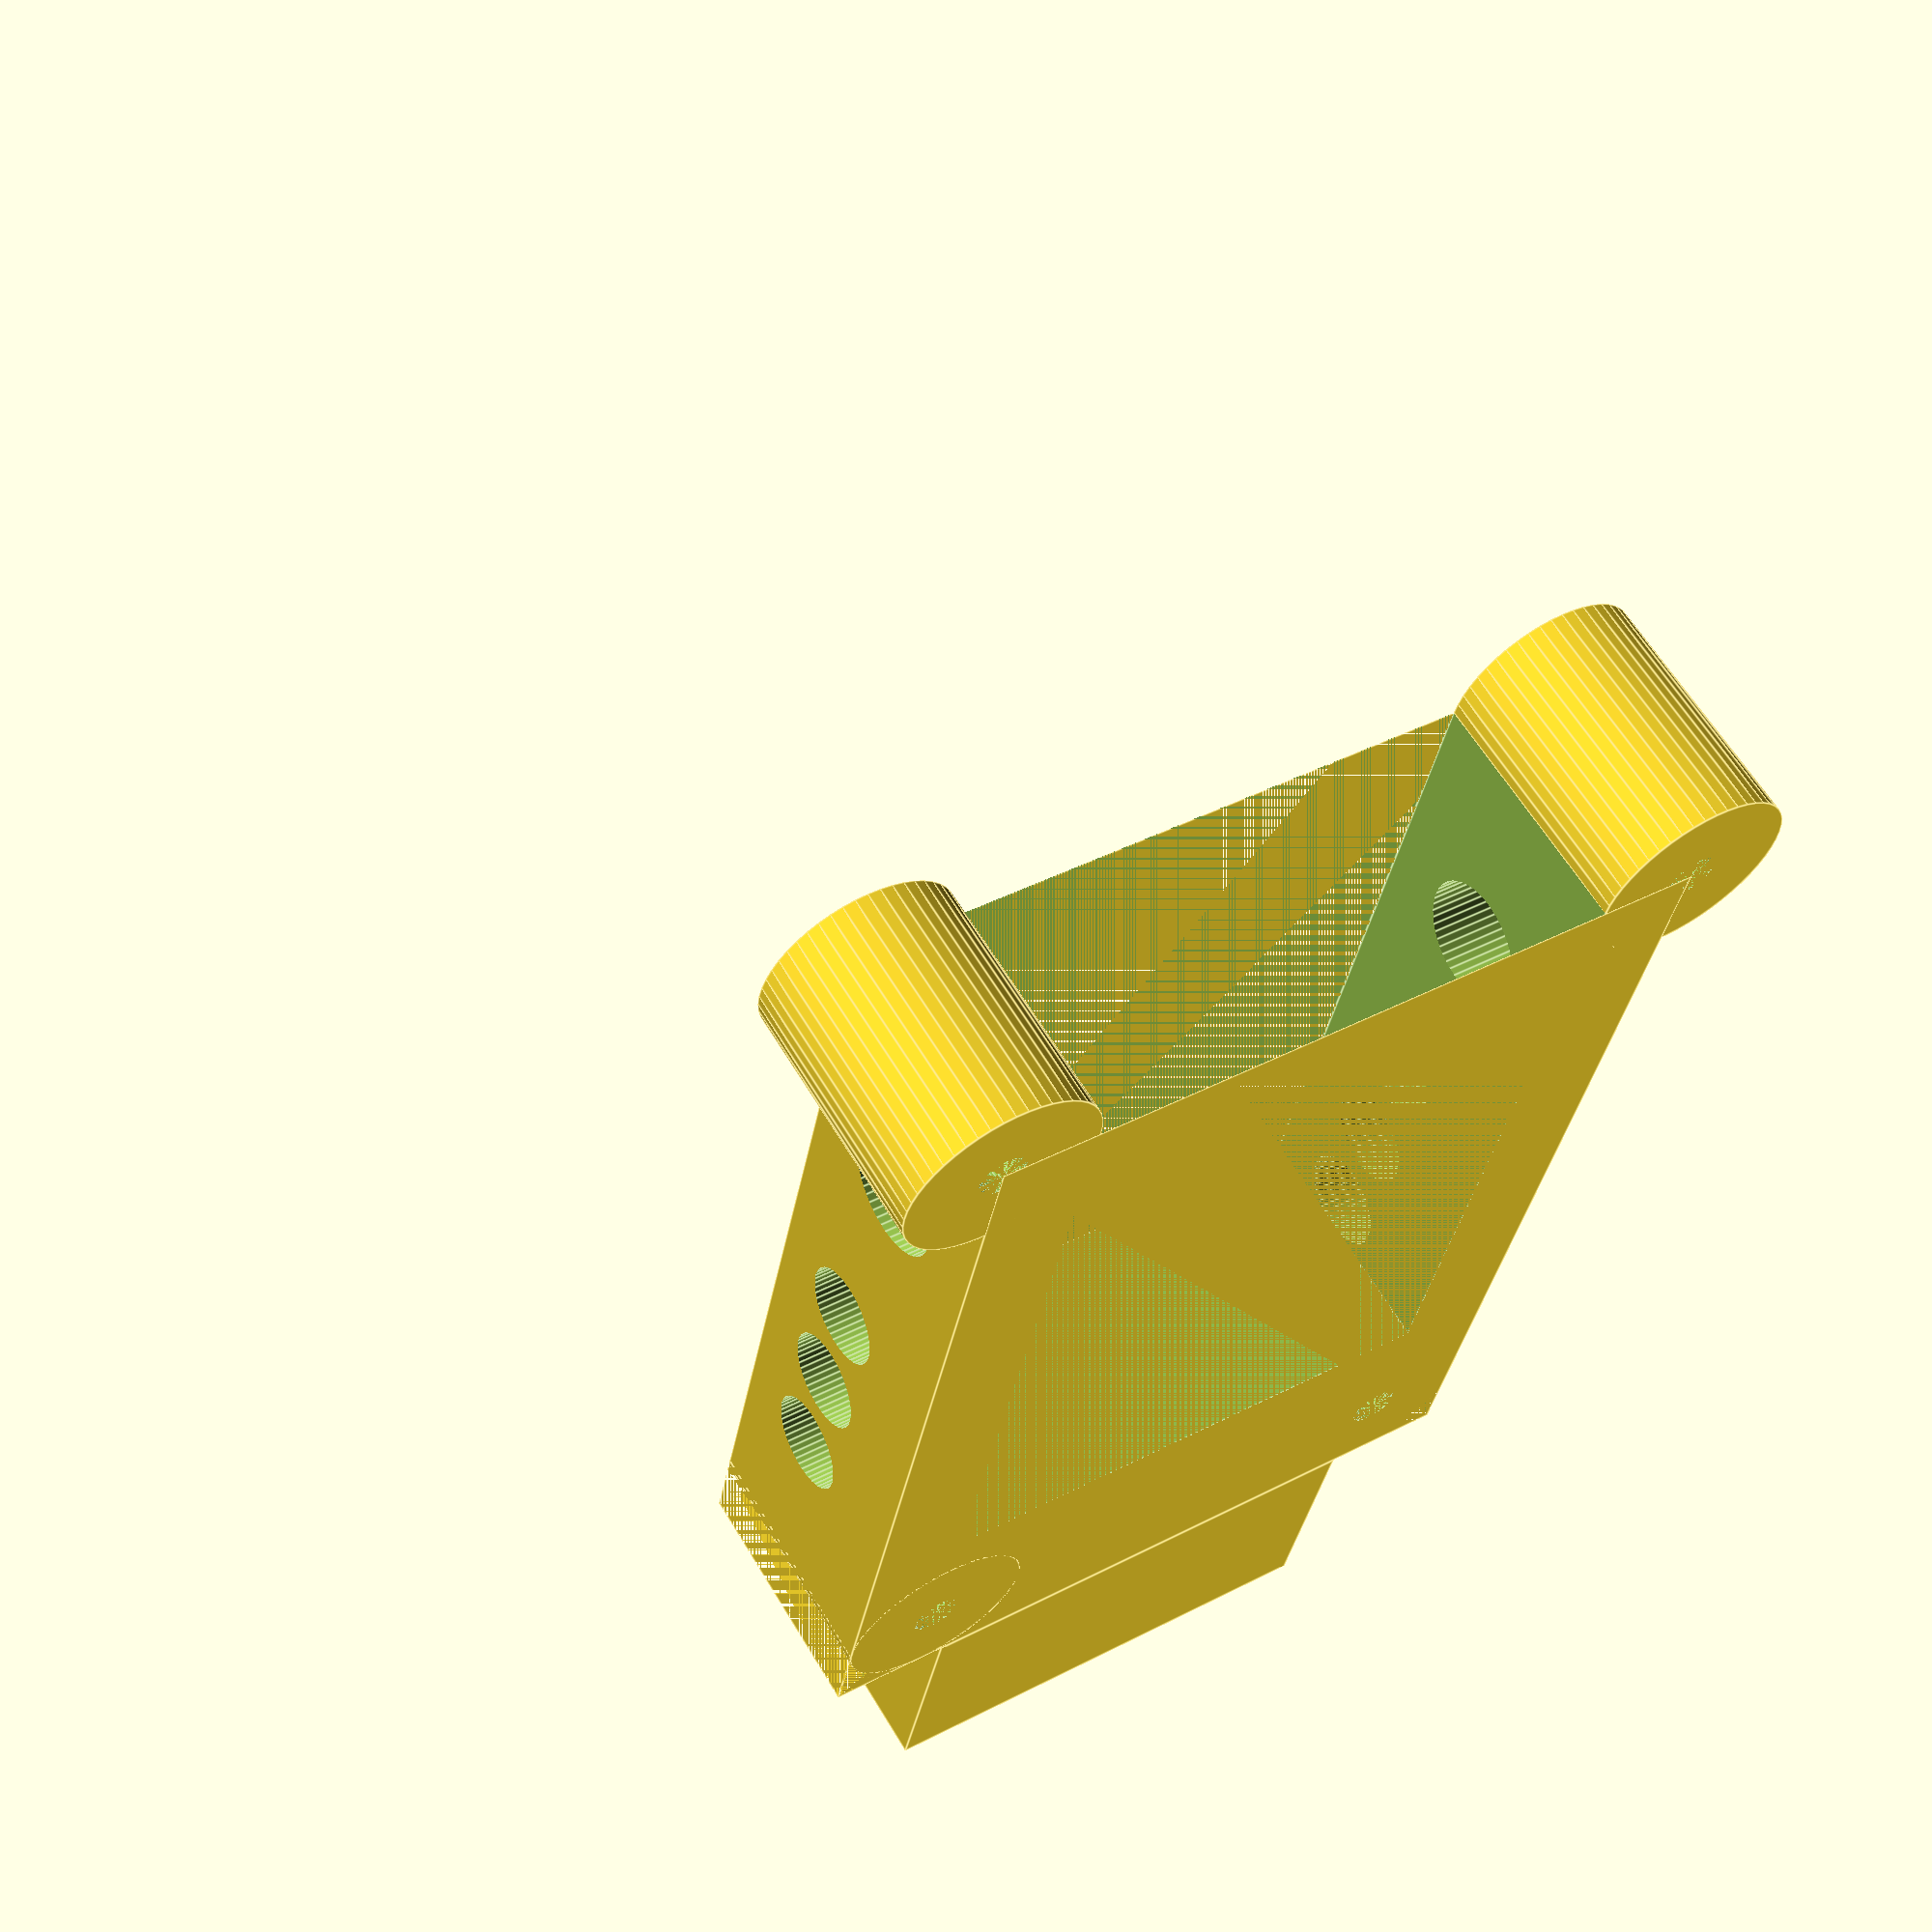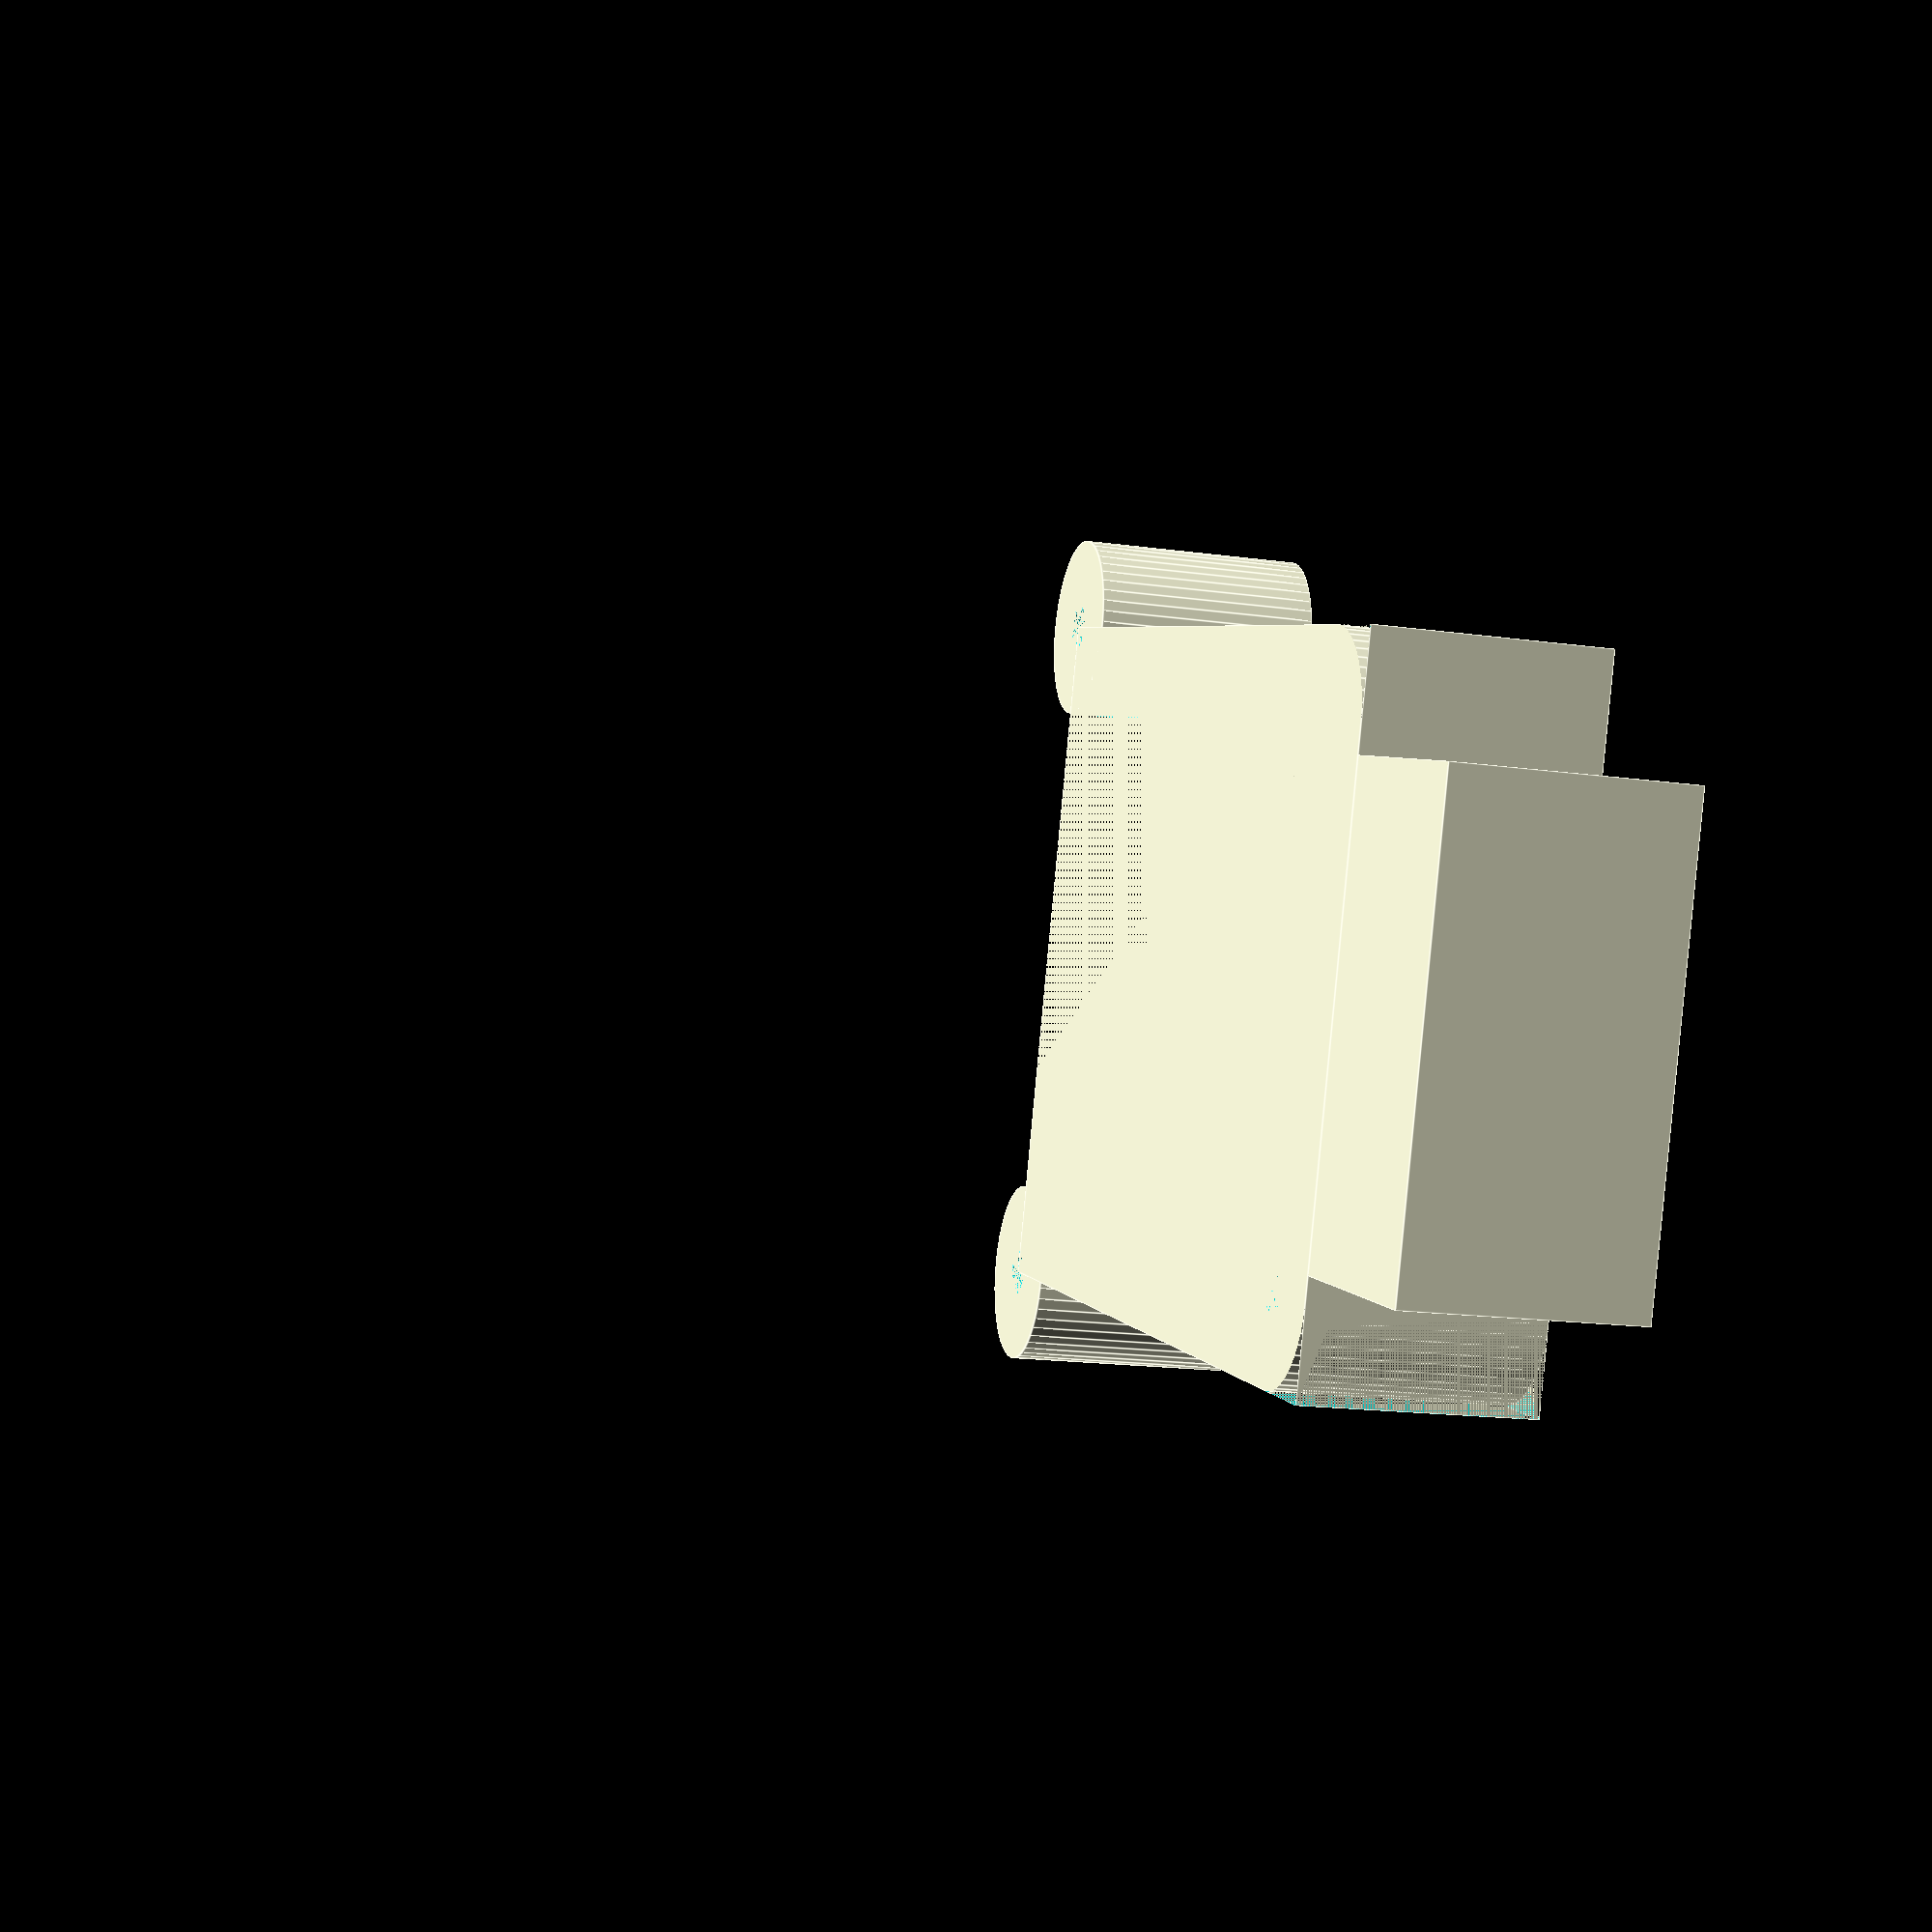
<openscad>
// Bike Light Spacer

$fn = 50;

// base wall thick = minium thickness
base_flat = 22;
base_wall_thick = 10;
base_width = base_flat + (4 * 2);

// clears
seat_adj_dia = 6.75;
post_overhang = 3;

base_distance = 32;
base_hypot = base_distance + seat_adj_dia + post_overhang;
base_opposite = 8;
base_adjacent = sqrt(pow(base_hypot,2) - pow(base_opposite, 2));
base_angle = asin(base_opposite/ base_hypot);
echo("base tilt ange: ", base_angle);
echo("base dimensions:");
echo("         vertical:", base_adjacent);
echo("       horizontal:", base_opposite);
echo("   mating surface:", base_hypot);
echo("            width:", base_width);

// clip inset
clip_width = 22;
clip_length = 41;
clip_depth = 10;

// zip tie hole
//   z == distance from the mounting face
//   y == distance from top of cutout
zip_hole_z = 4.5 + (5.4 * 0.25);
zip_hole_y = 15;

// what is the z-translate distance to lift the subtraction square?
// zh = distance the rotation will be BELOW the original - hypoteneuse
wedge_zh = (base_hypot * 0.5) * sin(base_angle);
wedge_z =  (wedge_zh) / cos(base_angle);

echo(" wedge subtract z-translate:", wedge_zh, wedge_z);

// top inset dimensions
inset_depth = 5;
inset_width = 8;
inset_thick = 3;



// main base - bottom
difference () {
    {
    union () {
        // core base
        translate([-base_width/2, -base_adjacent/2,0])
        cube ( [base_width, base_adjacent, clip_depth]); 
            
        // bottom mounting posts
        translate ([base_width/2 ,base_adjacent/2,0])
        cylinder(r = 4, h = clip_depth);
            
        translate ([-(base_width/2 ),base_adjacent/2,0])
        cylinder(r = 4, h = clip_depth);  
      
        // front tie point
        translate([0,- base_adjacent/2 - 5, 5])
        cube([20,10,10], center = true);  
        }
        


    }
    {            
    // clip inset
    translate([-clip_width/2, -clip_length * 0.25])
    cube ([clip_width, clip_length, clip_depth], center = false);
        
    // zip holes
    for (y = [-13, -8, -3]) {
        translate([0,-(clip_length* 0.25 - zip_hole_y) + y, zip_hole_z])
        rotate([0,90,0])
        cylinder(r = 2, h = 50, center = true);
        }
    // 5 mm main zip
    translate([0, 12 , 5])
    rotate([0,90,0])
    cylinder(r = 2.5, h = 50, center = true);
        
    // corner chanfer
    // chanfer = 4 mm radius
    // ** remember that variables are immutable
    //    you can't re-use, so use cx1 and cx2
    cx1 = base_width/2;
    cy1 = base_adjacent/2; 
    // opposite corner
    rotate ([0,0,180])
    translate([(cx1 - 4),(cy1 - 4),0])
    difference () {
        cube ([ 4,4,40], center = false);
        cylinder (r = 4, h = 40);    
        }    
    
    // opposite pair, use new variables
    cx2 = base_width/2;
    cy2 = base_adjacent/2;
    translate([(cx2 - 4),(-cy2 + 4),0])
    rotate ([0,0,270])
    difference () {
        cube ([ 4,4,40], center = false);
        cylinder (r = 4, h = 40);    
        }   
    
    // mounting holes
    mounting_hole_centers = [
        [(base_width/2 - 4), -(base_adjacent/2 -4), 0],
        [-(base_width/2 - 4), -(base_adjacent/2 -4), 0],
        [base_width/2 ,base_adjacent/2,0],
        [-(base_width/2 ),base_adjacent/2,0]
        ];
        
    for (cntr = mounting_hole_centers) {
        translate(cntr)
        cylinder (r = 1, h = clip_depth);
    }
      
    // front tie hole
    rotate([0,90,0])
    translate([-5, - base_adjacent/2 - 5, 0])
    # cylinder( r = 2.5, h = 20, center = true);
    

    }
}    

</openscad>
<views>
elev=118.9 azim=169.3 roll=30.7 proj=p view=edges
elev=197.3 azim=110.4 roll=105.4 proj=p view=edges
</views>
